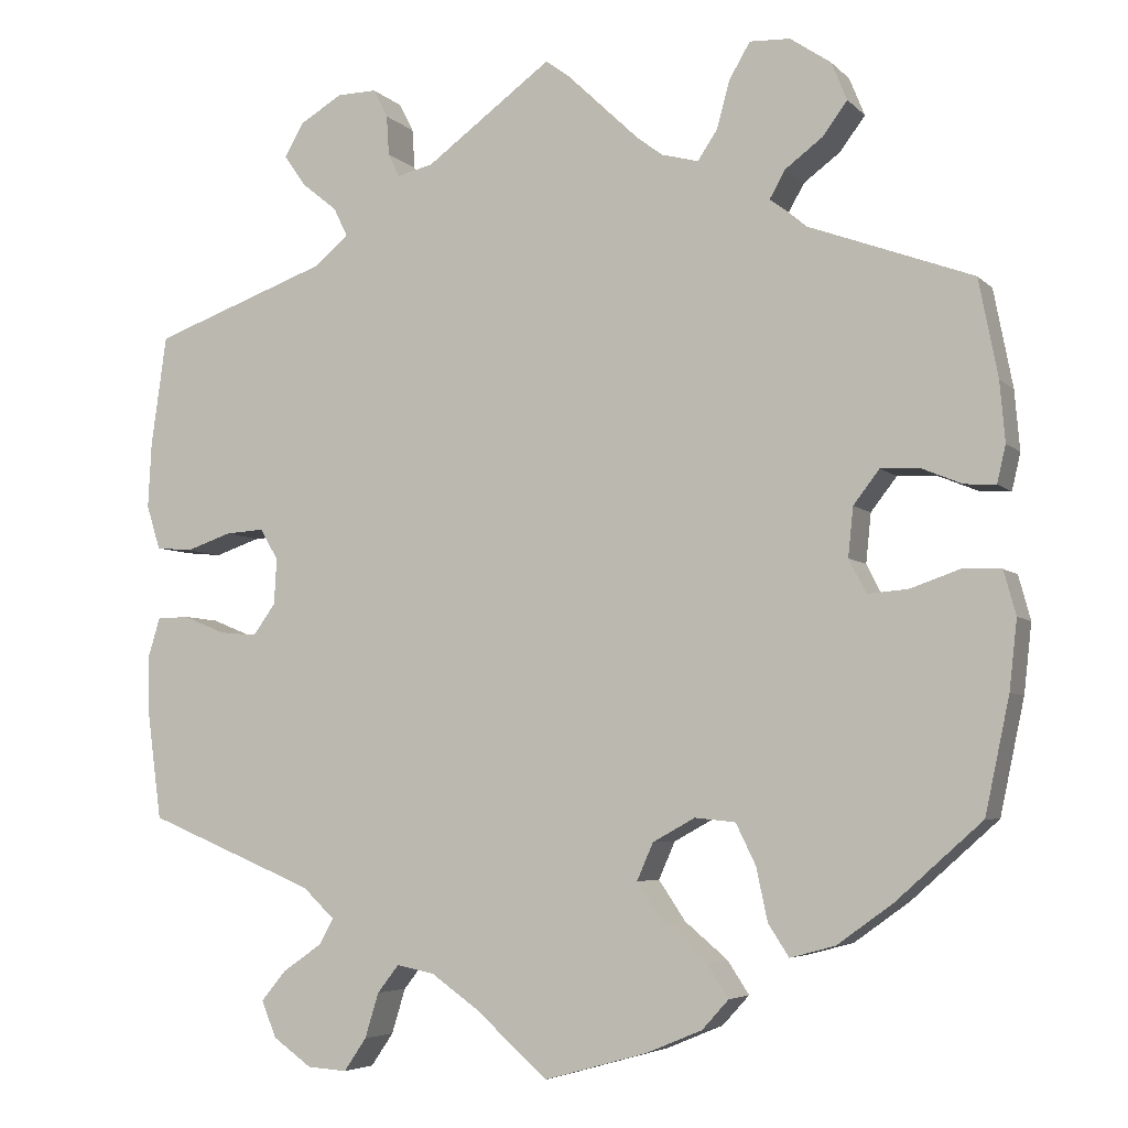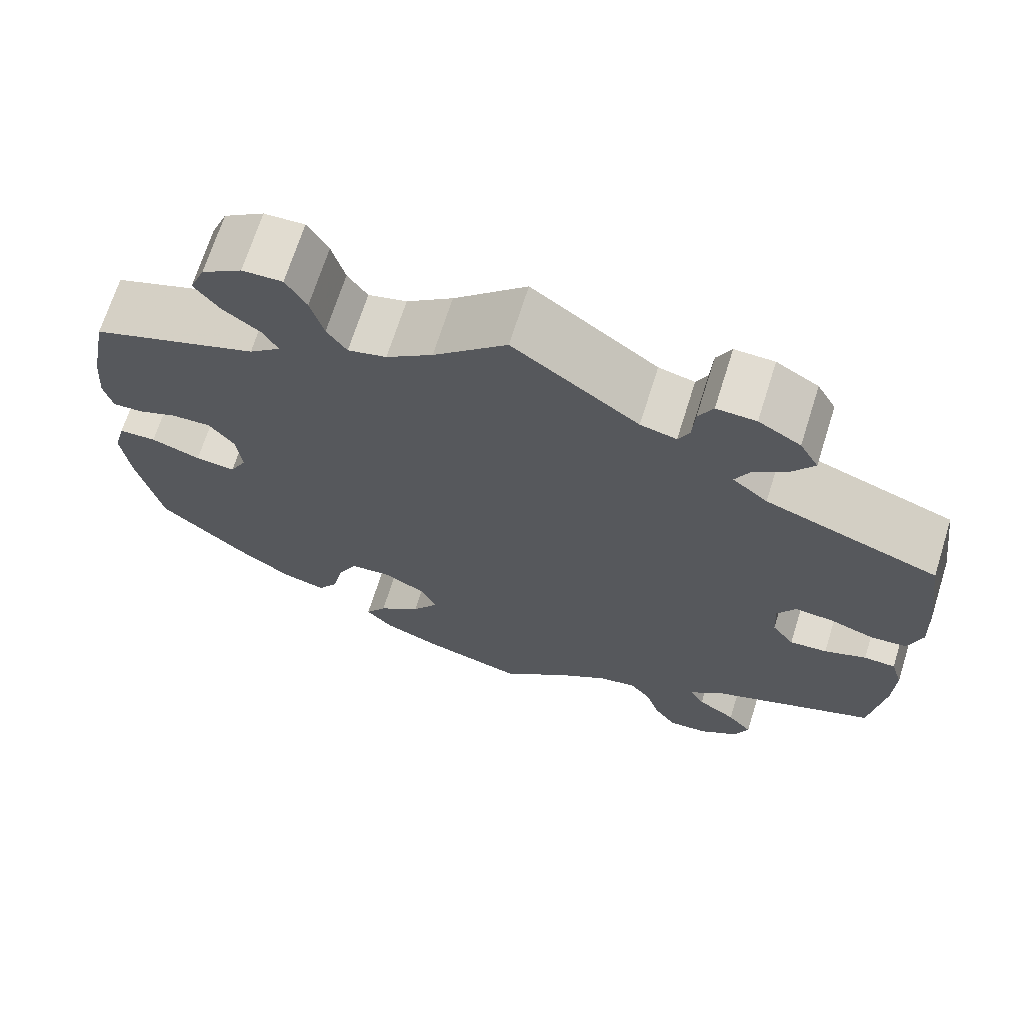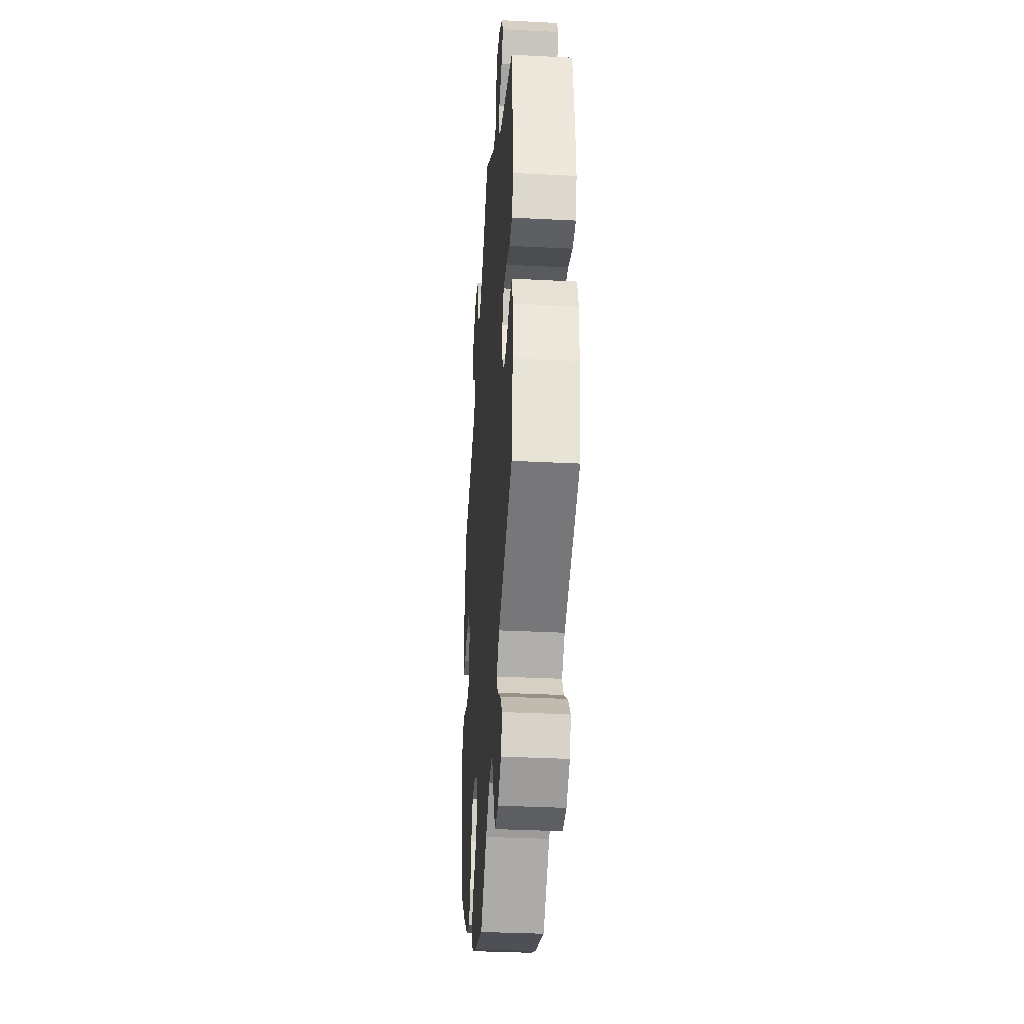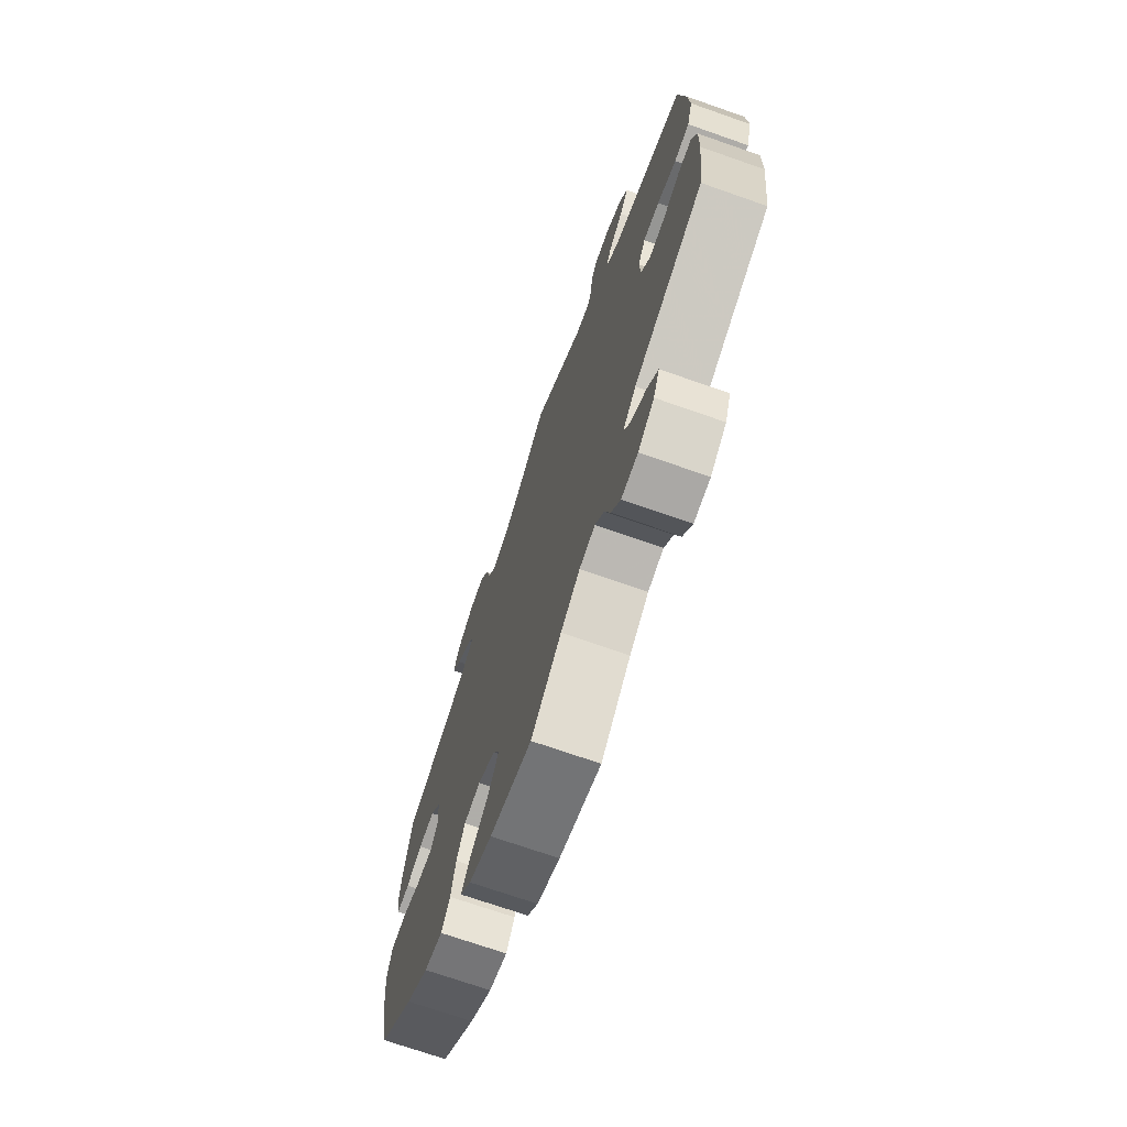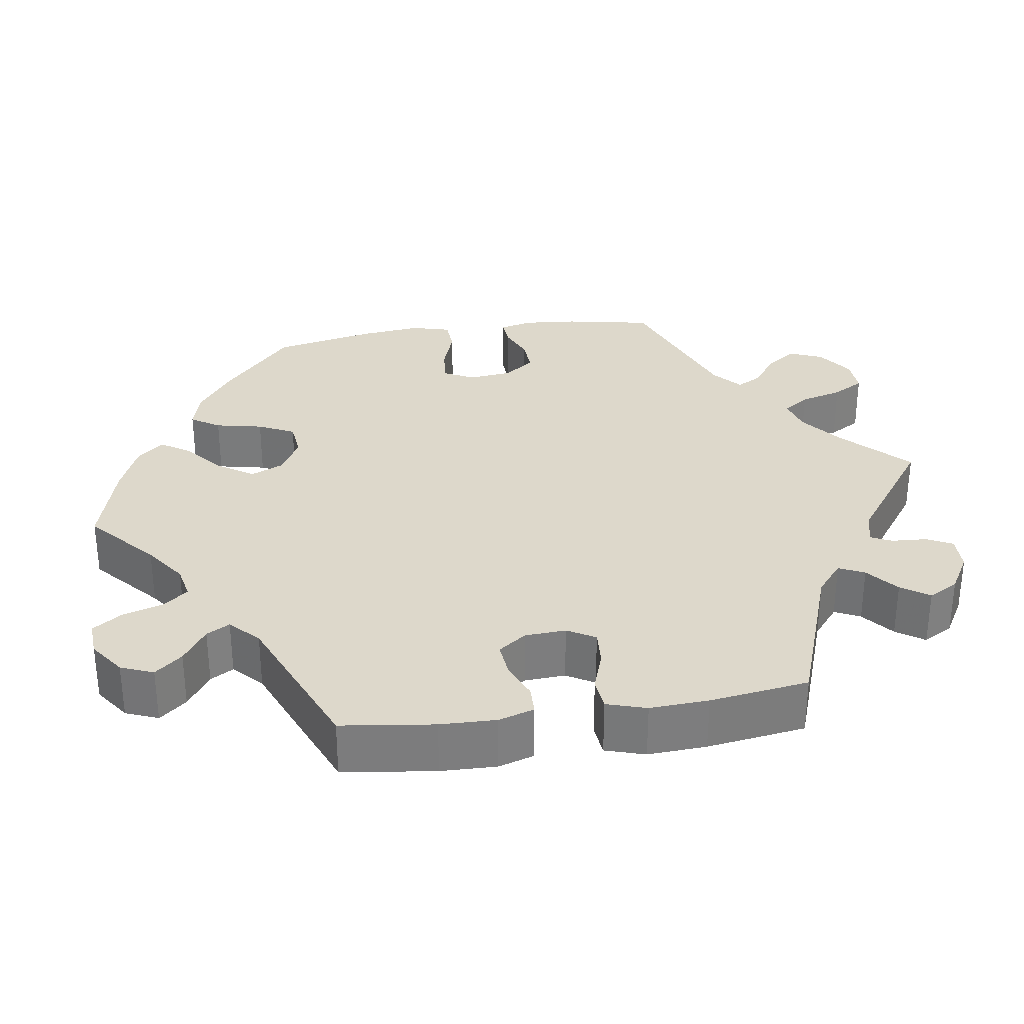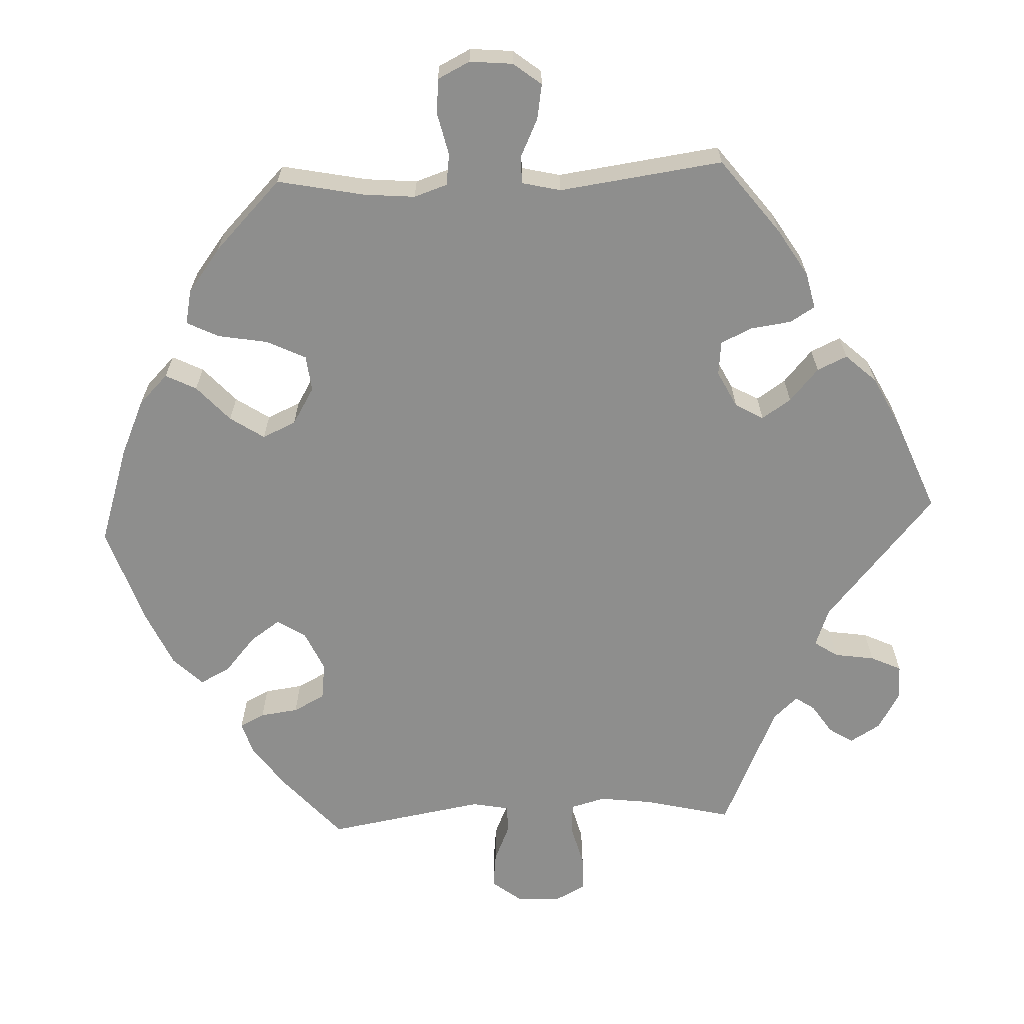
<metadata>
{"format":"obj","ext":"obj","renderer":"f3d","projection":"perspective","resolution":1024,"background":"white","views":[{"elev":-5.2,"azim":22.4,"up":"+Z"},{"elev":69.2,"azim":-162.5,"up":"+Z"},{"elev":-34.7,"azim":-93.9,"up":"+Z"},{"elev":-71.5,"azim":-109.3,"up":"+Z"},{"elev":31.3,"azim":-98.7,"up":"+Y"},{"elev":-64.8,"azim":-147.4,"up":"+Y"}]}
</metadata>
<code>
v -0.085 0.07 -0.503
v -0.139 0.07 -0.465
v -0.183 0.07 -0.456
v -0.208 0.07 -0.488
v -0.224 0.07 -0.54
v -0.25 0.07 -0.578
v -0.296 0.07 -0.575
v -0.341 0.07 -0.543
v -0.358 0.07 -0.501
v -0.329 0.07 -0.466
v -0.284 0.07 -0.435
v -0.267 0.07 -0.405
v -0.304 0.07 -0.37
v -0.5 0.07 -0.289
v -0.516 0.07 -0.169
v -0.518 0.07 -0.097
v -0.504 0.07 -0.051
v -0.467 0.07 -0.05
v -0.418 0.07 -0.07
v -0.374 0.07 -0.074
v -0.348 0.07 -0.038
v -0.345 0.07 0.015
v -0.366 0.07 0.051
v -0.411 0.07 0.048
v -0.464 0.07 0.03
v -0.506 0.07 0.034
v -0.522 0.07 0.085
v -0.518 0.07 0.161
v -0.5 0.07 0.289
v -0.297 0.07 0.362
v -0.256 0.07 0.396
v -0.272 0.07 0.429
v -0.313 0.07 0.462
v -0.338 0.07 0.498
v -0.316 0.07 0.537
v -0.267 0.07 0.566
v -0.221 0.07 0.567
v -0.204 0.07 0.534
v -0.201 0.07 0.488
v -0.188 0.07 0.461
v -0.146 0.07 0.471
v 0 0.07 0.578
v 0.085 0.07 0.497
v 0.139 0.07 0.456
v 0.184 0.07 0.444
v 0.207 0.07 0.478
v 0.222 0.07 0.533
v 0.246 0.07 0.574
v 0.293 0.07 0.572
v 0.34 0.07 0.54
v 0.358 0.07 0.496
v 0.329 0.07 0.457
v 0.286 0.07 0.425
v 0.268 0.07 0.393
v 0.305 0.07 0.361
v 0.5 0.07 0.289
v 0.522 0.07 0.176
v 0.528 0.07 0.107
v 0.518 0.07 0.064
v 0.482 0.07 0.066
v 0.436 0.07 0.085
v 0.39 0.07 0.087
v 0.36 0.07 0.048
v 0.354 0.07 -0.009
v 0.374 0.07 -0.048
v 0.421 0.07 -0.044
v 0.479 0.07 -0.024
v 0.523 0.07 -0.026
v 0.537 0.07 -0.077
v 0.528 0.07 -0.157
v 0.5 0.07 -0.289
v 0.4 0.07 -0.378
v 0.336 0.07 -0.424
v 0.284 0.07 -0.438
v 0.26 0.07 -0.401
v 0.247 0.07 -0.34
v 0.224 0.07 -0.293
v 0.177 0.07 -0.288
v 0.128 0.07 -0.315
v 0.109 0.07 -0.358
v 0.14 0.07 -0.404
v 0.19 0.07 -0.446
v 0.215 0.07 -0.484
v 0.184 0.07 -0.518
v 0.119 0.07 -0.545
v 0 0.07 -0.578
v -0.085 0 -0.503
v -0.139 0 -0.465
v -0.183 0 -0.456
v -0.208 0 -0.488
v -0.224 0 -0.54
v -0.25 0 -0.578
v -0.296 0 -0.575
v -0.341 0 -0.543
v -0.358 0 -0.501
v -0.329 0 -0.466
v -0.284 0 -0.435
v -0.267 0 -0.405
v -0.304 0 -0.37
v -0.5 0 -0.289
v -0.516 0 -0.169
v -0.518 0 -0.097
v -0.504 0 -0.051
v -0.467 0 -0.05
v -0.418 0 -0.07
v -0.374 0 -0.074
v -0.348 0 -0.038
v -0.345 0 0.015
v -0.366 0 0.051
v -0.411 0 0.048
v -0.464 0 0.03
v -0.506 0 0.034
v -0.522 0 0.085
v -0.518 0 0.161
v -0.5 0 0.289
v -0.297 0 0.362
v -0.256 0 0.396
v -0.272 0 0.429
v -0.313 0 0.462
v -0.338 0 0.498
v -0.316 0 0.537
v -0.267 0 0.566
v -0.221 0 0.567
v -0.204 0 0.534
v -0.201 0 0.488
v -0.188 0 0.461
v -0.146 0 0.471
v 0 0 0.578
v 0.085 0 0.497
v 0.139 0 0.456
v 0.184 0 0.444
v 0.207 0 0.478
v 0.222 0 0.533
v 0.246 0 0.574
v 0.293 0 0.572
v 0.34 0 0.54
v 0.358 0 0.496
v 0.329 0 0.457
v 0.286 0 0.425
v 0.268 0 0.393
v 0.305 0 0.361
v 0.5 0 0.289
v 0.522 0 0.176
v 0.528 0 0.107
v 0.518 0 0.064
v 0.482 0 0.066
v 0.436 0 0.085
v 0.39 0 0.087
v 0.36 0 0.048
v 0.354 0 -0.009
v 0.374 0 -0.048
v 0.421 0 -0.044
v 0.479 0 -0.024
v 0.523 0 -0.026
v 0.537 0 -0.077
v 0.528 0 -0.157
v 0.5 0 -0.289
v 0.4 0 -0.378
v 0.336 0 -0.424
v 0.284 0 -0.438
v 0.26 0 -0.401
v 0.247 0 -0.34
v 0.224 0 -0.293
v 0.177 0 -0.288
v 0.128 0 -0.315
v 0.109 0 -0.358
v 0.14 0 -0.404
v 0.19 0 -0.446
v 0.215 0 -0.484
v 0.184 0 -0.518
v 0.119 0 -0.545
v 0 0 -0.578
f 85 86 1
f 84 85 1 2
f 81 82 83 84
f 80 81 84 2
f 79 80 2 3
f 78 79 3
f 73 74 75 76
f 73 76 77
f 72 73 77
f 71 72 77
f 70 71 77 78
f 66 67 68 69
f 65 66 69 70
f 58 59 60 61
f 58 61 62
f 55 56 57 58
f 54 55 58 62
f 50 51 52 53
f 50 53 54
f 49 50 54
f 46 47 48 49
f 45 46 49 54
f 44 45 54 62
f 41 42 43
f 40 41 43 44
f 36 37 38 39
f 36 39 40
f 35 36 40
f 32 33 34 35
f 31 32 35 40
f 27 28 29 30
f 27 30 31
f 24 25 26 27
f 23 24 27 31
f 22 23 31 40
f 16 17 18 19
f 16 19 20
f 13 14 15 16
f 12 13 16 20
f 8 9 10 11
f 8 11 12
f 7 8 12
f 4 5 6 7
f 3 4 7 12
f 78 3 12 20
f 65 70 78 20
f 40 44 62 63
f 21 22 40 63
f 21 63 64
f 20 21 64 65
f 87 172 171
f 88 87 171 170
f 170 169 168 167
f 88 170 167 166
f 89 88 166 165
f 89 165 164
f 162 161 160 159
f 163 162 159
f 163 159 158
f 163 158 157
f 164 163 157 156
f 155 154 153 152
f 156 155 152 151
f 147 146 145 144
f 148 147 144
f 144 143 142 141
f 148 144 141 140
f 139 138 137 136
f 140 139 136
f 140 136 135
f 135 134 133 132
f 140 135 132 131
f 148 140 131 130
f 129 128 127
f 130 129 127 126
f 125 124 123 122
f 126 125 122
f 126 122 121
f 121 120 119 118
f 126 121 118 117
f 116 115 114 113
f 117 116 113
f 113 112 111 110
f 117 113 110 109
f 126 117 109 108
f 105 104 103 102
f 106 105 102
f 102 101 100 99
f 106 102 99 98
f 97 96 95 94
f 98 97 94
f 98 94 93
f 93 92 91 90
f 98 93 90 89
f 106 98 89 164
f 106 164 156 151
f 149 148 130 126
f 149 126 108 107
f 150 149 107
f 151 150 107 106
f 1 87 88 2
f 2 88 89 3
f 3 89 90 4
f 4 90 91 5
f 5 91 92 6
f 6 92 93 7
f 7 93 94 8
f 8 94 95 9
f 9 95 96 10
f 10 96 97 11
f 11 97 98 12
f 12 98 99 13
f 13 99 100 14
f 14 100 101 15
f 15 101 102 16
f 16 102 103 17
f 17 103 104 18
f 18 104 105 19
f 19 105 106 20
f 20 106 107 21
f 21 107 108 22
f 22 108 109 23
f 23 109 110 24
f 24 110 111 25
f 25 111 112 26
f 26 112 113 27
f 27 113 114 28
f 28 114 115 29
f 29 115 116 30
f 30 116 117 31
f 31 117 118 32
f 32 118 119 33
f 33 119 120 34
f 34 120 121 35
f 35 121 122 36
f 36 122 123 37
f 37 123 124 38
f 38 124 125 39
f 39 125 126 40
f 40 126 127 41
f 41 127 128 42
f 42 128 129 43
f 43 129 130 44
f 44 130 131 45
f 45 131 132 46
f 46 132 133 47
f 47 133 134 48
f 48 134 135 49
f 49 135 136 50
f 50 136 137 51
f 51 137 138 52
f 52 138 139 53
f 53 139 140 54
f 54 140 141 55
f 55 141 142 56
f 56 142 143 57
f 57 143 144 58
f 58 144 145 59
f 59 145 146 60
f 60 146 147 61
f 61 147 148 62
f 62 148 149 63
f 63 149 150 64
f 64 150 151 65
f 65 151 152 66
f 66 152 153 67
f 67 153 154 68
f 68 154 155 69
f 69 155 156 70
f 70 156 157 71
f 71 157 158 72
f 72 158 159 73
f 73 159 160 74
f 74 160 161 75
f 75 161 162 76
f 76 162 163 77
f 77 163 164 78
f 78 164 165 79
f 79 165 166 80
f 80 166 167 81
f 81 167 168 82
f 82 168 169 83
f 83 169 170 84
f 84 170 171 85
f 85 171 172 86
f 86 172 87 1

</code>
